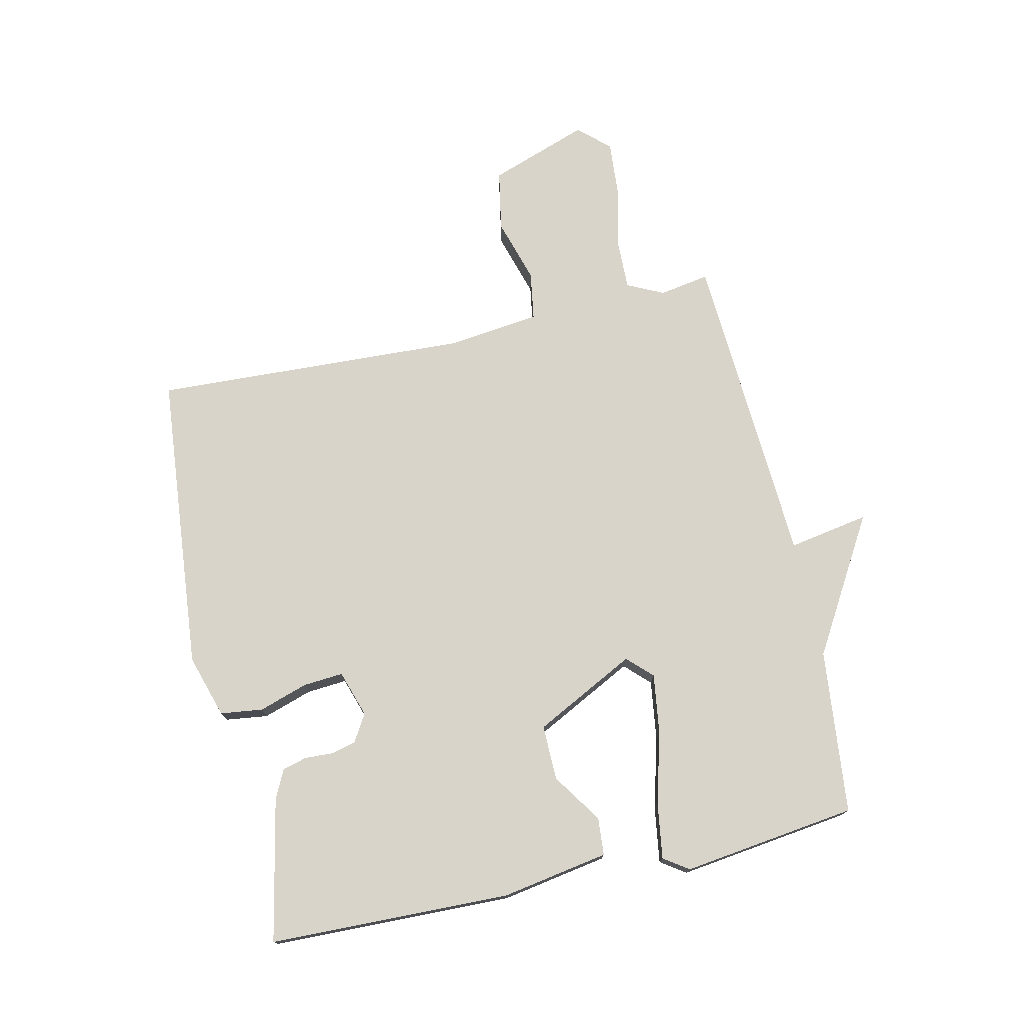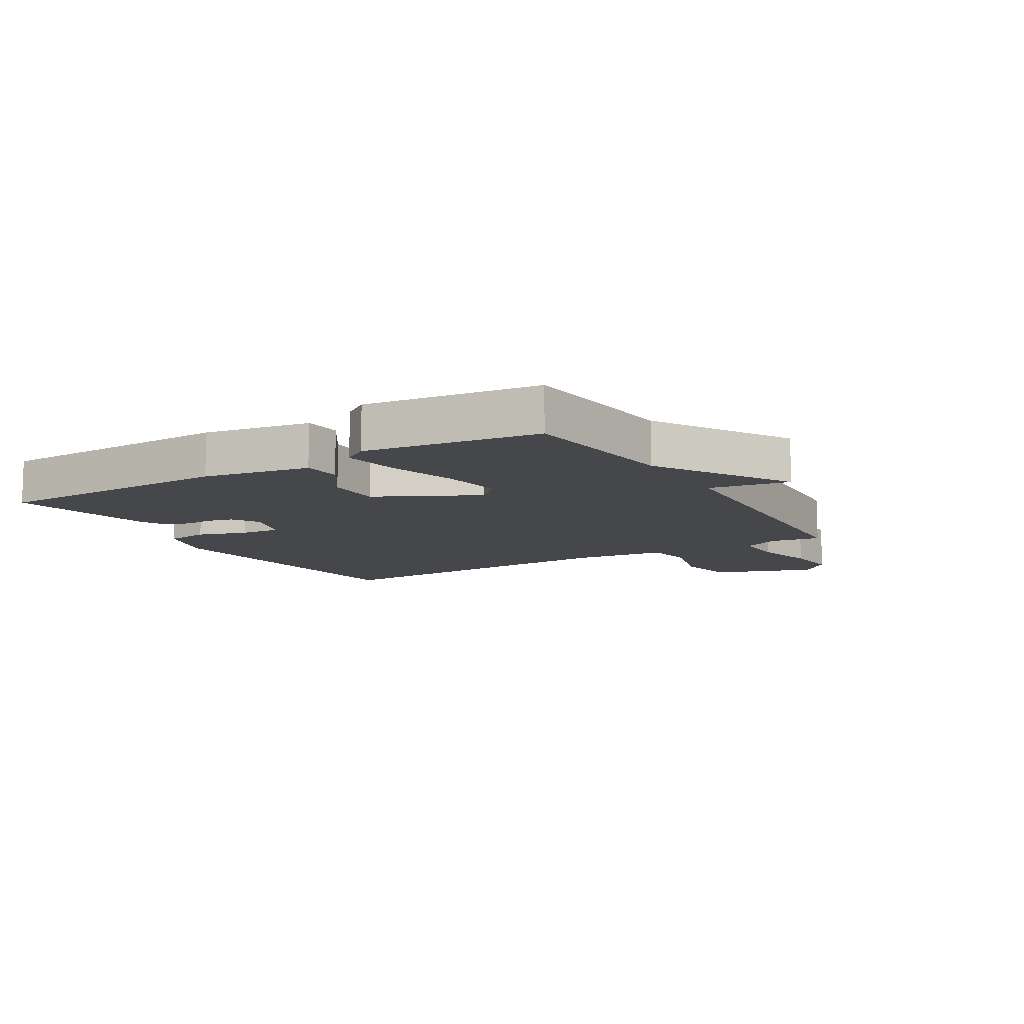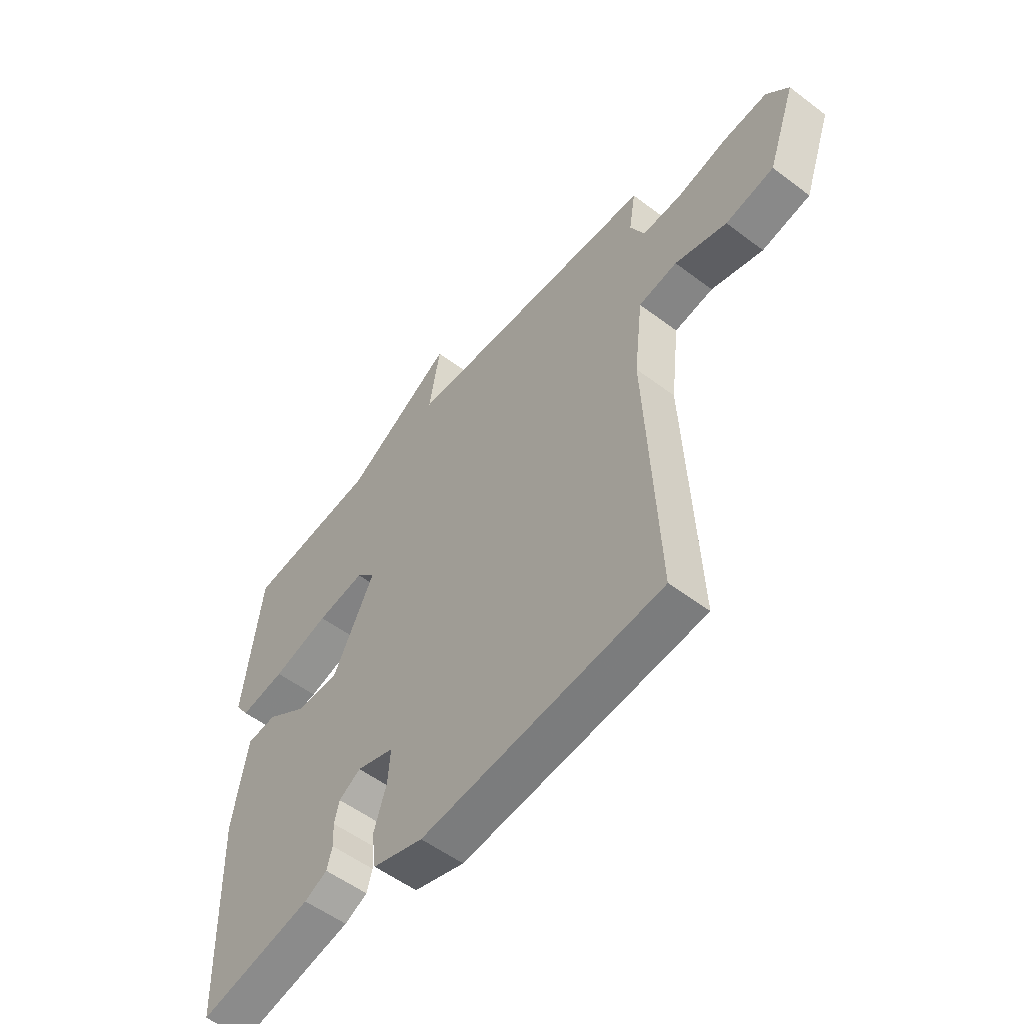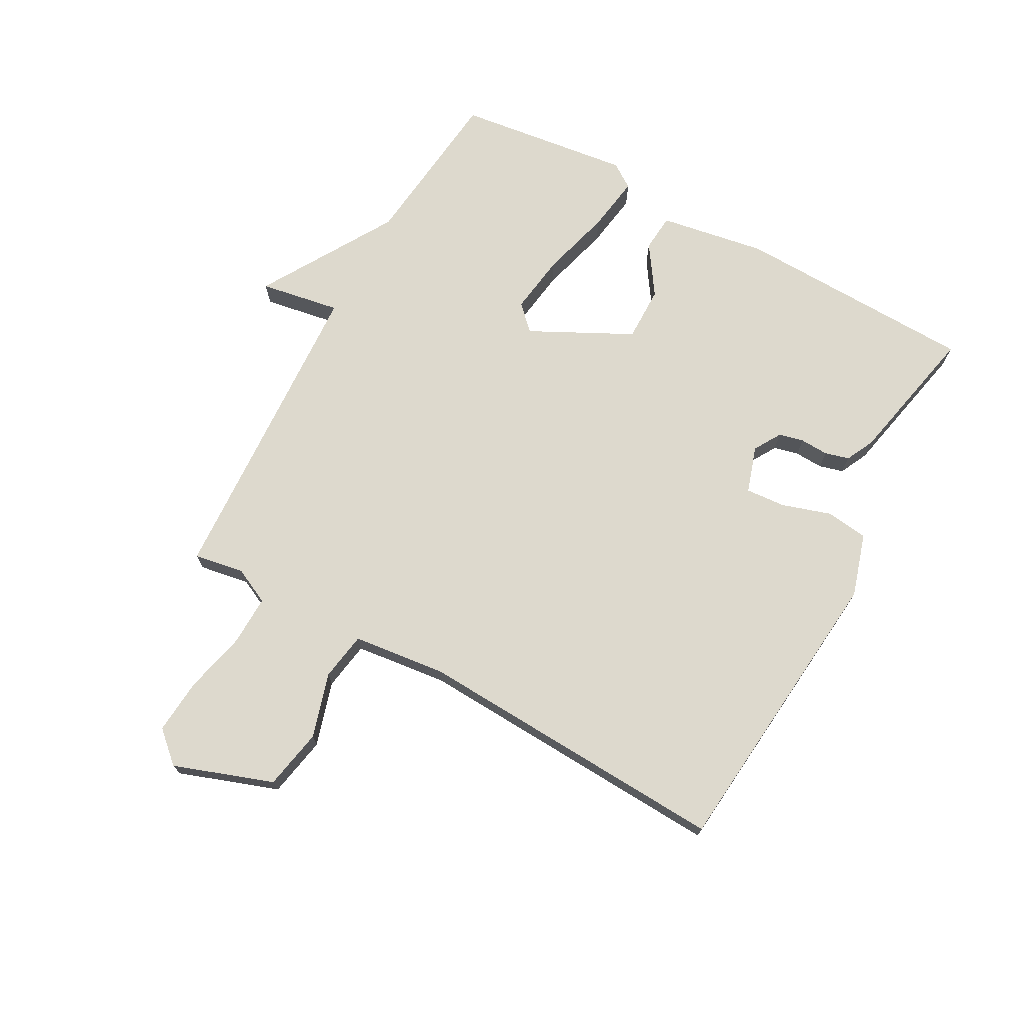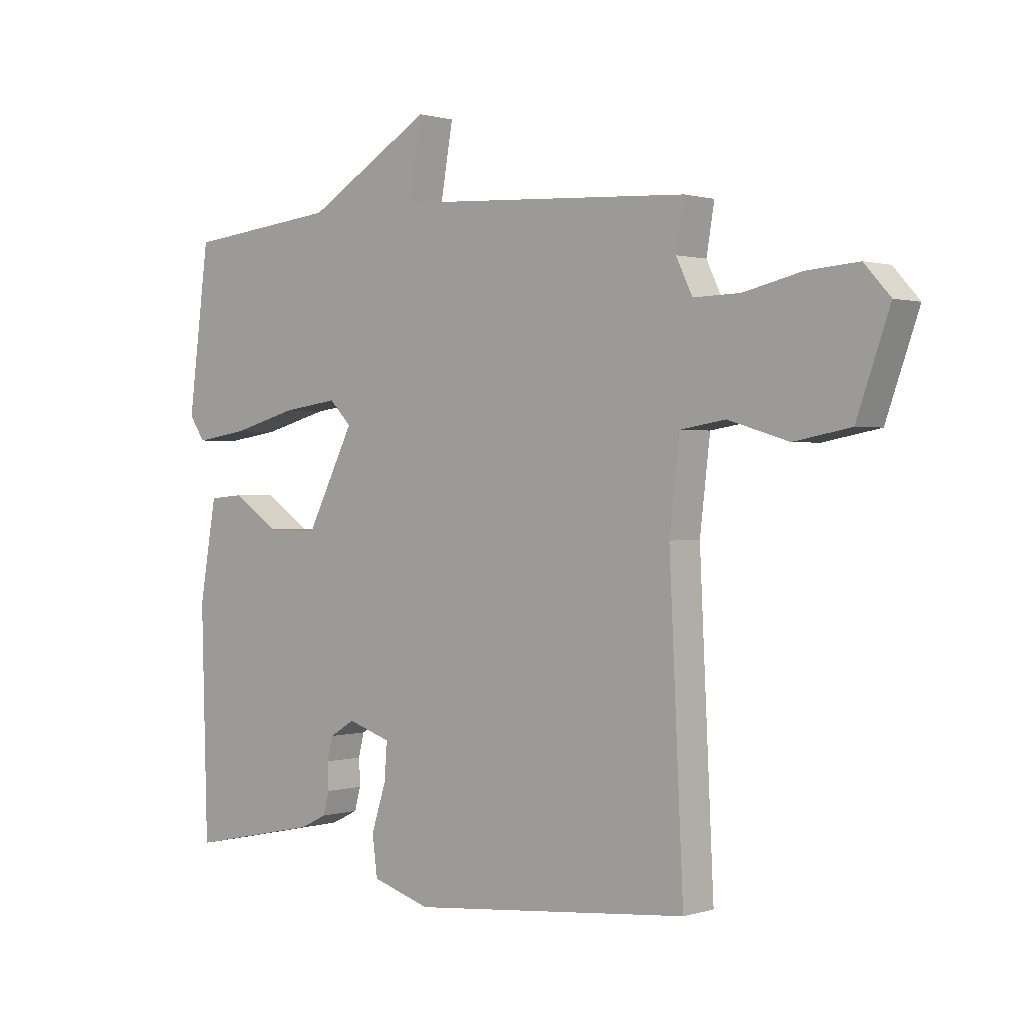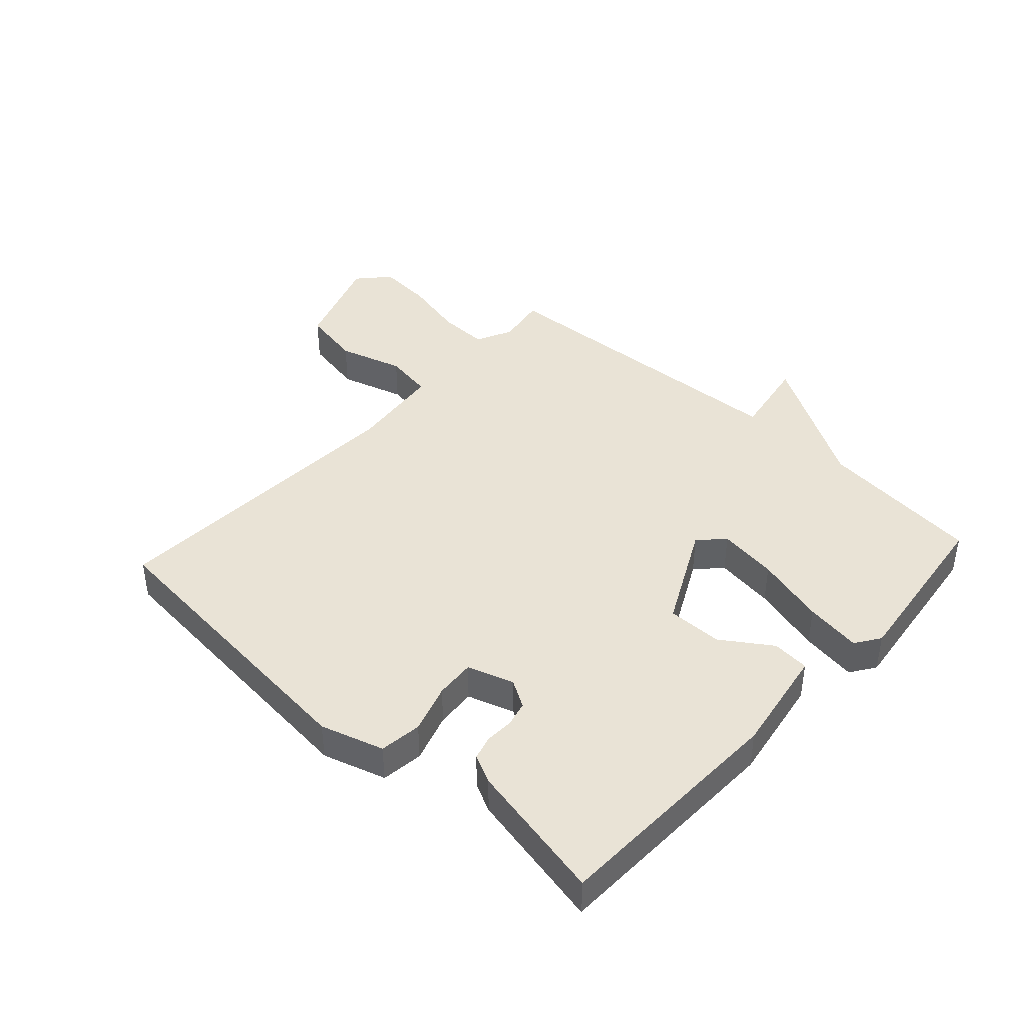
<metadata>
{"format":"obj","ext":"obj","renderer":"f3d","projection":"perspective","resolution":1024,"background":"white","views":[{"elev":75.0,"azim":-102.7,"up":"+Y"},{"elev":-10.6,"azim":-59.1,"up":"+Y"},{"elev":-54.2,"azim":51.2,"up":"+Z"},{"elev":71.9,"azim":118.8,"up":"+Y"},{"elev":0.8,"azim":41.7,"up":"+Z"},{"elev":42.0,"azim":-137.5,"up":"+Y"}]}
</metadata>
<code>
v 0.5 0.07 0.5
v 0.486 0.07 0.417
v 0.515 0.07 0.357
v 0.598 0.07 0.359
v 0.701 0.07 0.383
v 0.792 0.07 0.39
v 0.838 0.07 0.339
v 0.78 0.07 0.175
v 0.68 0.07 0.156
v 0.573 0.07 0.188
v 0.493 0.07 0.175
v 0.475 0.07 0.021
v 0.5 0.07 -0.5
v 0.004 0.07 -0.547
v -0.1 0.07 -0.515
v -0.109 0.07 -0.445
v -0.083 0.07 -0.364
v -0.078 0.07 -0.298
v -0.155 0.07 -0.273
v -0.2 0.07 -0.3
v -0.21 0.07 -0.341
v -0.208 0.07 -0.388
v -0.219 0.07 -0.428
v -0.266 0.07 -0.451
v -0.5 0.07 -0.5
v -0.511 0.07 -0.101
v -0.481 0.07 0.075
v -0.419 0.07 0.08
v -0.337 0.07 0.025
v -0.246 0.07 0.024
v -0.161 0.07 0.191
v -0.2 0.07 0.231
v -0.299 0.07 0.217
v -0.416 0.07 0.185
v -0.509 0.07 0.171
v -0.537 0.07 0.212
v -0.5 0.07 0.5
v -0.228 0.07 0.529
v -0.005 0.07 0.662
v -0.028 0.07 0.529
v 0.5 0 0.5
v 0.486 0 0.417
v 0.515 0 0.357
v 0.598 0 0.359
v 0.701 0 0.383
v 0.792 0 0.39
v 0.838 0 0.339
v 0.78 0 0.175
v 0.68 0 0.156
v 0.573 0 0.188
v 0.493 0 0.175
v 0.475 0 0.021
v 0.5 0 -0.5
v 0.004 0 -0.547
v -0.1 0 -0.515
v -0.109 0 -0.445
v -0.083 0 -0.364
v -0.078 0 -0.298
v -0.155 0 -0.273
v -0.2 0 -0.3
v -0.21 0 -0.341
v -0.208 0 -0.388
v -0.219 0 -0.428
v -0.266 0 -0.451
v -0.5 0 -0.5
v -0.511 0 -0.101
v -0.481 0 0.075
v -0.419 0 0.08
v -0.337 0 0.025
v -0.246 0 0.024
v -0.161 0 0.191
v -0.2 0 0.231
v -0.299 0 0.217
v -0.416 0 0.185
v -0.509 0 0.171
v -0.537 0 0.212
v -0.5 0 0.5
v -0.228 0 0.529
v -0.005 0 0.662
v -0.028 0 0.529
f 38 39 40
f 38 40 1
f 37 38 1
f 36 37 1
f 35 36 1
f 34 35 1
f 33 34 1
f 32 33 1 2
f 31 32 2 3
f 30 31 3 4
f 27 28 29
f 26 27 29
f 25 26 29
f 24 25 29
f 23 24 29
f 22 23 29
f 21 22 29
f 20 21 29 30
f 4 5 6
f 30 4 6
f 20 30 6
f 19 20 6
f 15 16 17
f 14 15 17
f 13 14 17
f 12 13 17
f 11 12 17 18
f 8 9 10
f 7 8 10
f 6 7 10
f 6 10 11
f 19 6 11
f 11 18 19
f 80 79 78
f 41 80 78
f 41 78 77
f 41 77 76
f 41 76 75
f 41 75 74
f 41 74 73
f 42 41 73 72
f 43 42 72 71
f 44 43 71 70
f 69 68 67
f 69 67 66
f 69 66 65
f 69 65 64
f 69 64 63
f 69 63 62
f 69 62 61
f 70 69 61 60
f 46 45 44
f 46 44 70
f 46 70 60
f 46 60 59
f 57 56 55
f 57 55 54
f 57 54 53
f 57 53 52
f 58 57 52 51
f 50 49 48
f 50 48 47
f 50 47 46
f 51 50 46
f 51 46 59
f 59 58 51
f 1 41 42 2
f 2 42 43 3
f 3 43 44 4
f 4 44 45 5
f 5 45 46 6
f 6 46 47 7
f 7 47 48 8
f 8 48 49 9
f 9 49 50 10
f 10 50 51 11
f 11 51 52 12
f 12 52 53 13
f 13 53 54 14
f 14 54 55 15
f 15 55 56 16
f 16 56 57 17
f 17 57 58 18
f 18 58 59 19
f 19 59 60 20
f 20 60 61 21
f 21 61 62 22
f 22 62 63 23
f 23 63 64 24
f 24 64 65 25
f 25 65 66 26
f 26 66 67 27
f 27 67 68 28
f 28 68 69 29
f 29 69 70 30
f 30 70 71 31
f 31 71 72 32
f 32 72 73 33
f 33 73 74 34
f 34 74 75 35
f 35 75 76 36
f 36 76 77 37
f 37 77 78 38
f 38 78 79 39
f 39 79 80 40
f 40 80 41 1

</code>
